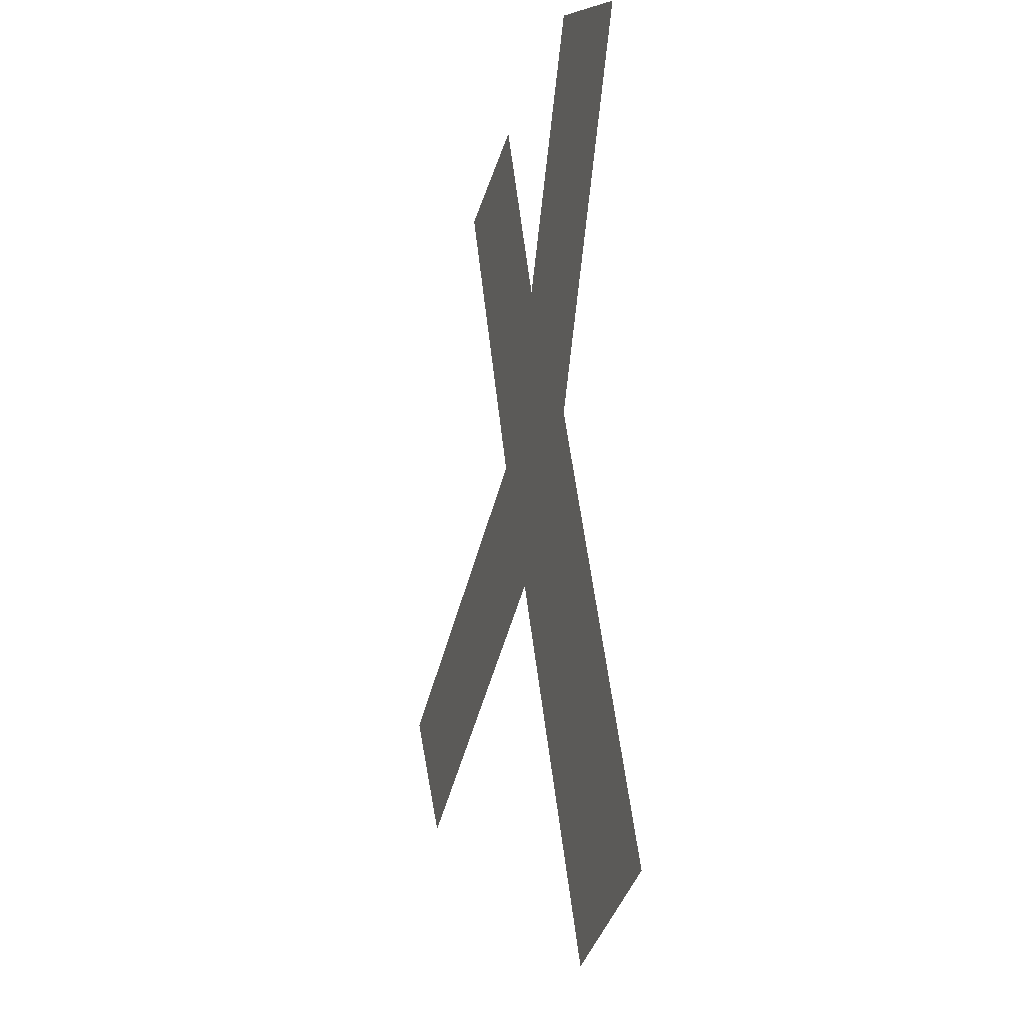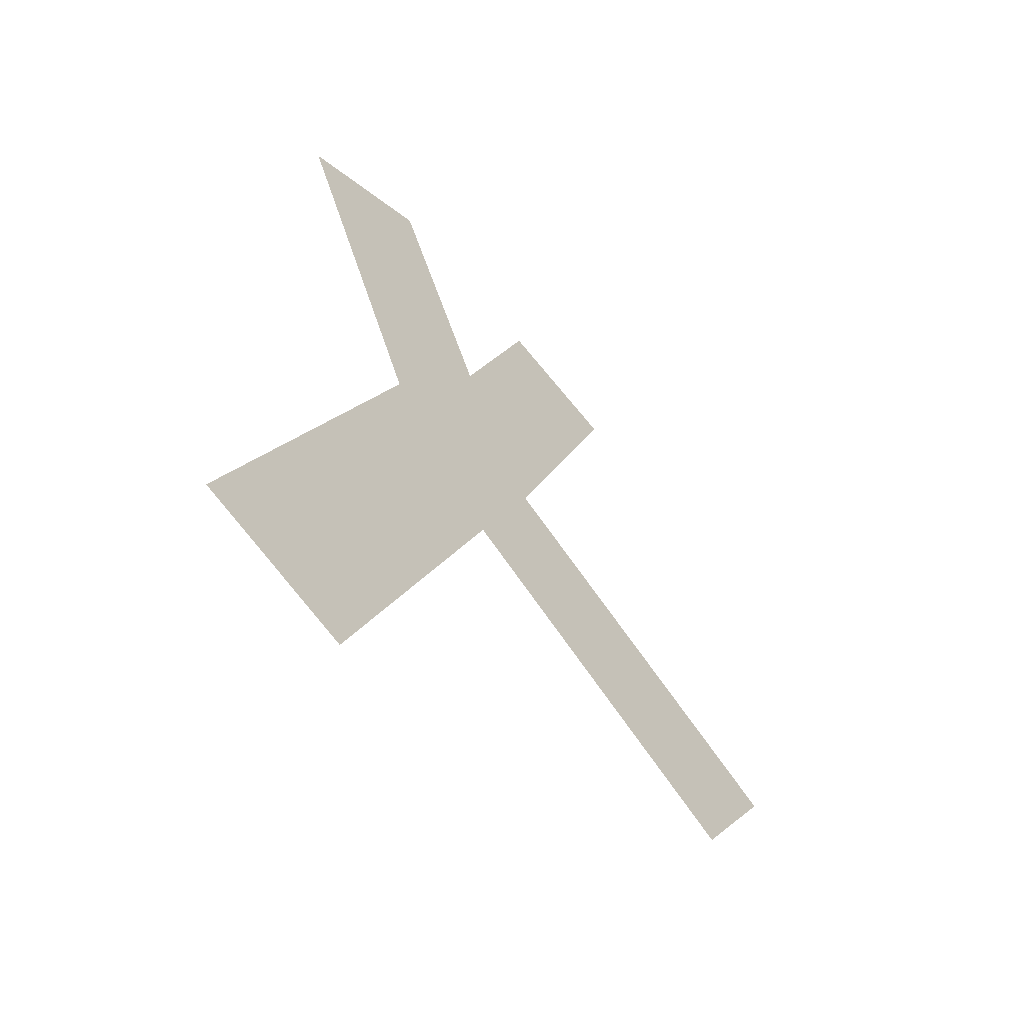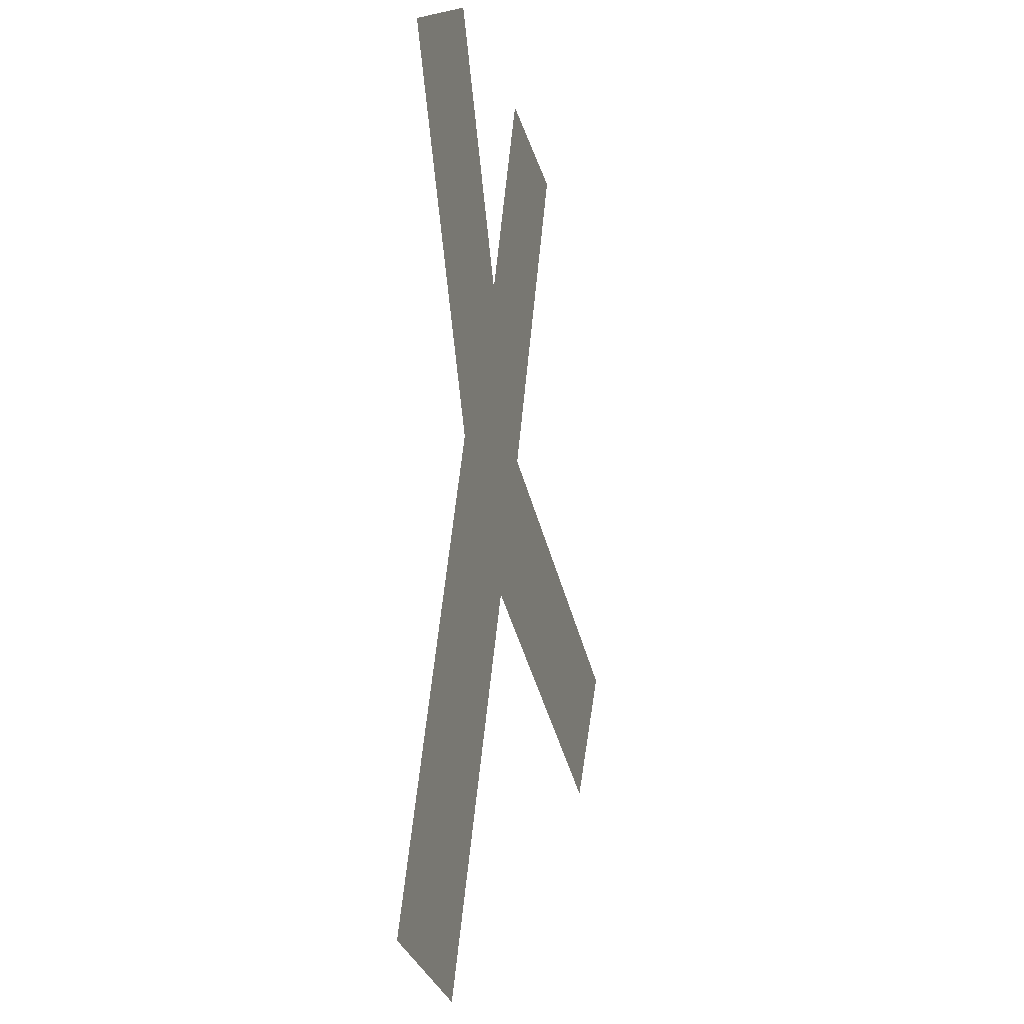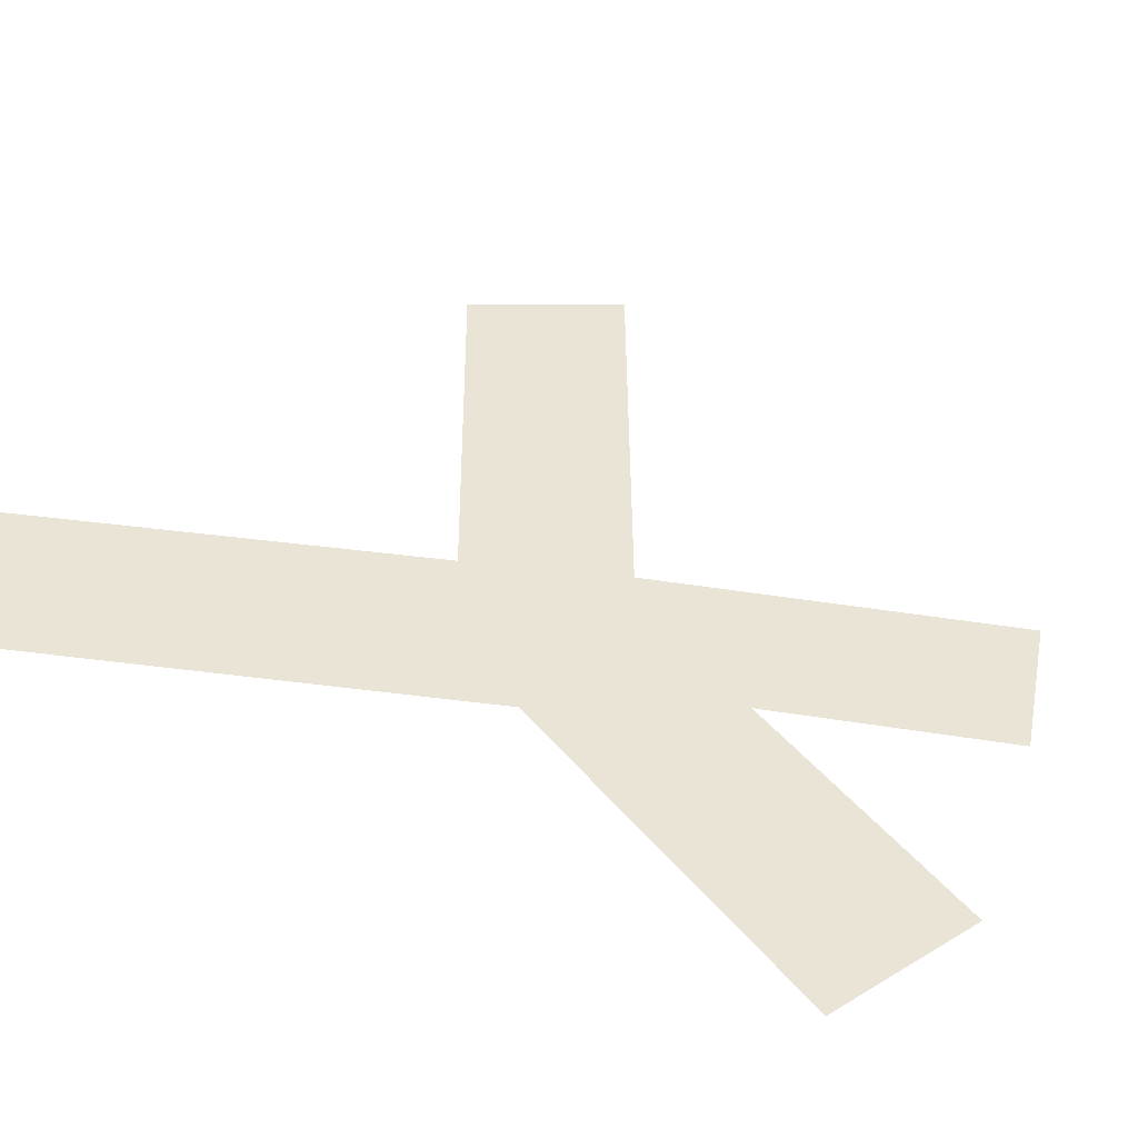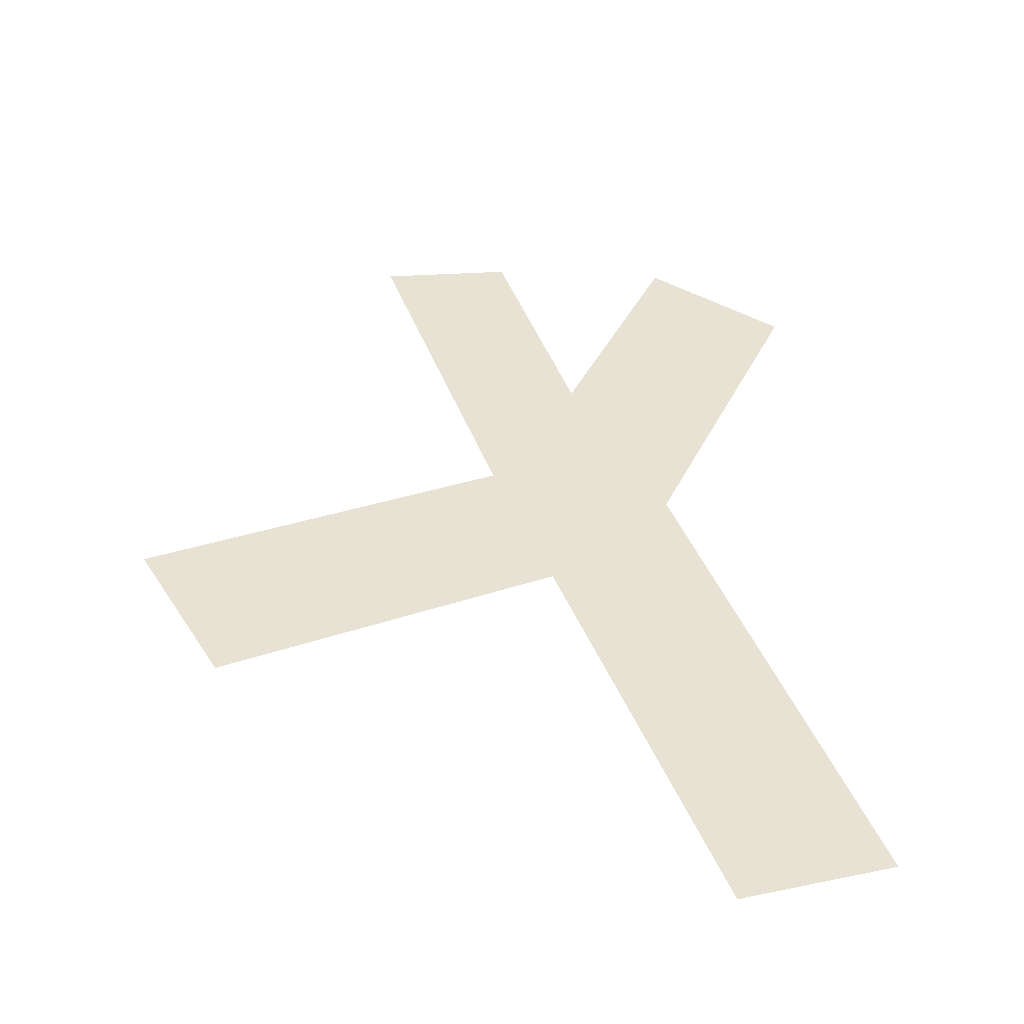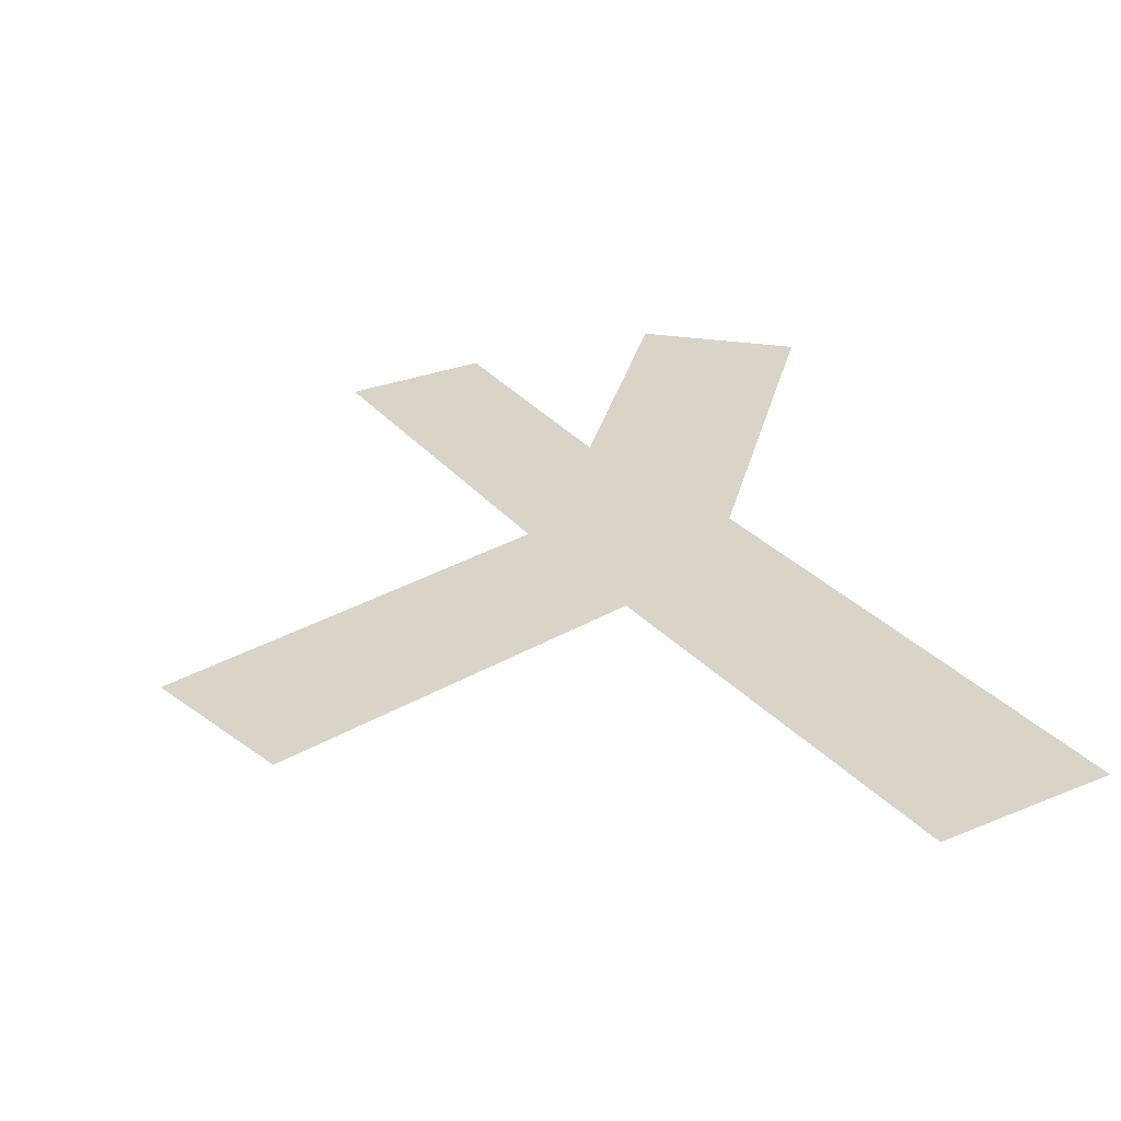
<metadata>
{"format":"obj","ext":"obj","renderer":"f3d","projection":"perspective","resolution":1024,"background":"white","views":[{"elev":-16.6,"azim":-107.4,"up":"+Z"},{"elev":-60.5,"azim":-46.2,"up":"+Z"},{"elev":-7.3,"azim":-74.1,"up":"+Z"},{"elev":42.4,"azim":-58.6,"up":"+Y"},{"elev":-49.7,"azim":168.3,"up":"+Z"},{"elev":28.7,"azim":170.0,"up":"+Y"}]}
</metadata>
<code>
o Plane
v -0.3393 0.01323 0.1533
v 0.5171 0.01323 2.46
v 0.4295 0.01323 -0.1322
v 1.286 0.01323 2.174
v 0.2332 0.01021 0.4308
v 2.559 0.01021 -1.009
v -0.2468 0.01021 -0.3446
v 2.079 0.01021 -1.785
v 0.3972 0.01021 -0.1368
v -0.7487 0.01021 -2.909
v -0.5269 0.01021 0.2452
v -1.673 0.01021 -2.527
v 1.009 0.01021 -0.04932
v 1.784 0.01021 -0.5294
v 1.304 0.01021 -1.305
v 0.5285 0.01021 -0.8247
v -0.05386 0.01323 0.9221
v 0.2316 0.01323 1.691
v 1 0.01323 1.406
v 0.715 0.01323 0.6367
v 0.01524 0.01021 -1.061
v -0.3667 0.01021 -1.985
v -1.291 0.01021 -1.603
v -0.9089 0.01021 -0.679
v -0.3734 0.01021 -0.1765
v -1.439 0.01021 2.365
v 0.4739 0.01021 0.1786
v -0.5913 0.01021 2.72
v -0.7285 0.01021 0.6708
v -1.084 0.01021 1.518
v -0.2363 0.01021 1.873
v 0.1188 0.01021 1.026
f 18 2 4 19
f 14 6 8 15
f 22 10 12 23
f 5 13 16 7
f 13 14 15 16
f 1 17 20 3
f 17 18 19 20
f 9 21 24 11
f 21 22 23 24
f 30 26 28 31
f 25 29 32 27
f 29 30 31 32

</code>
